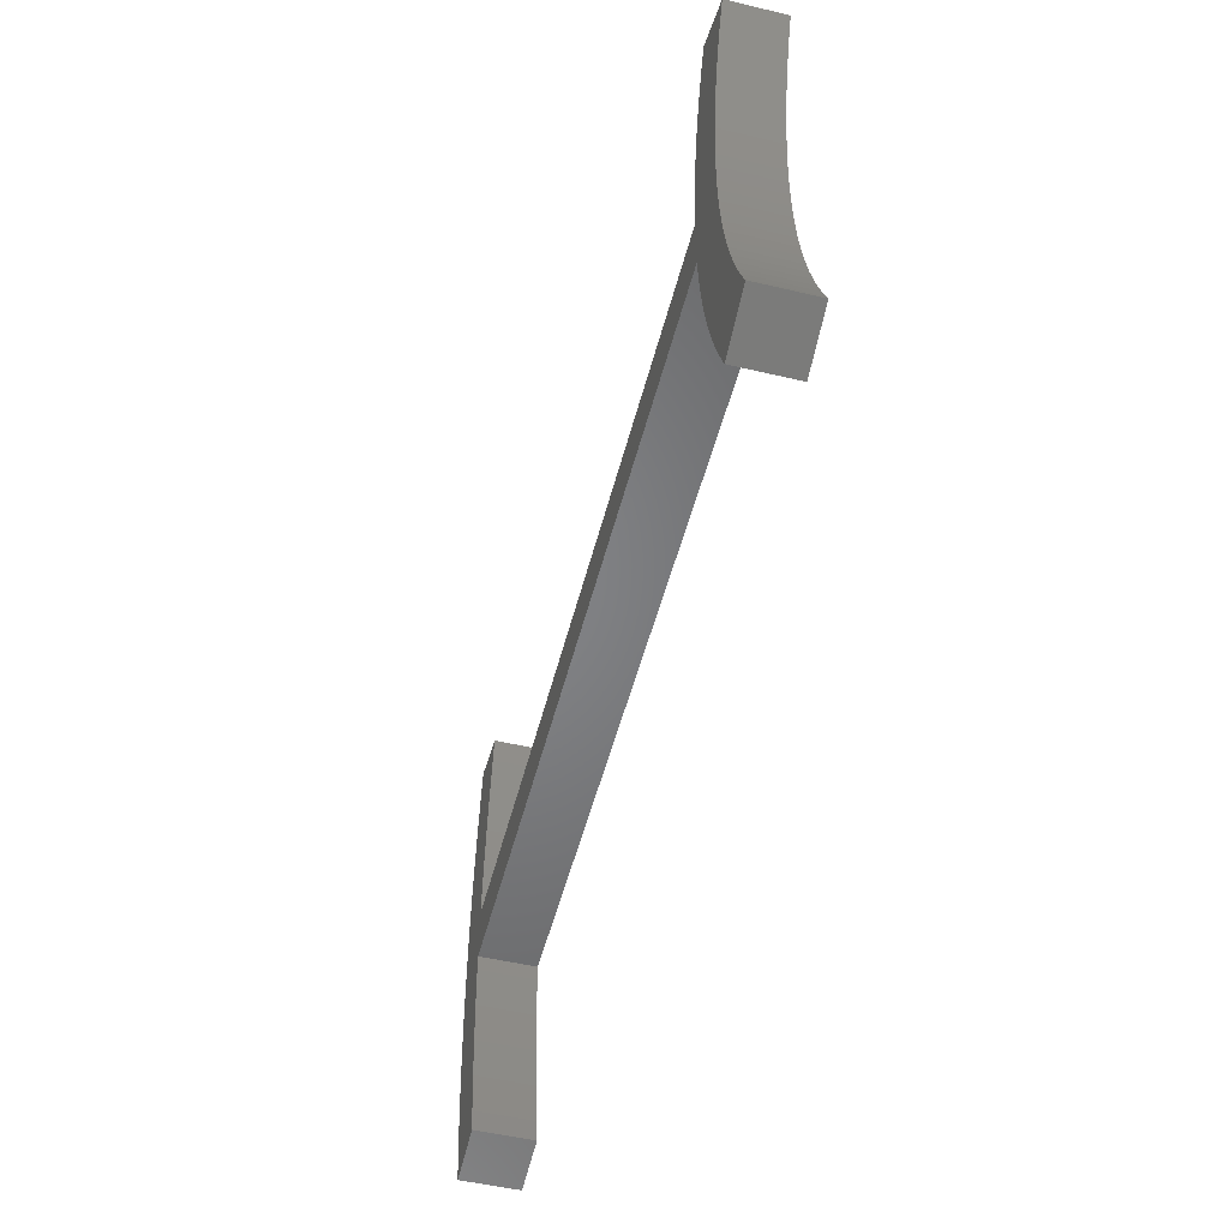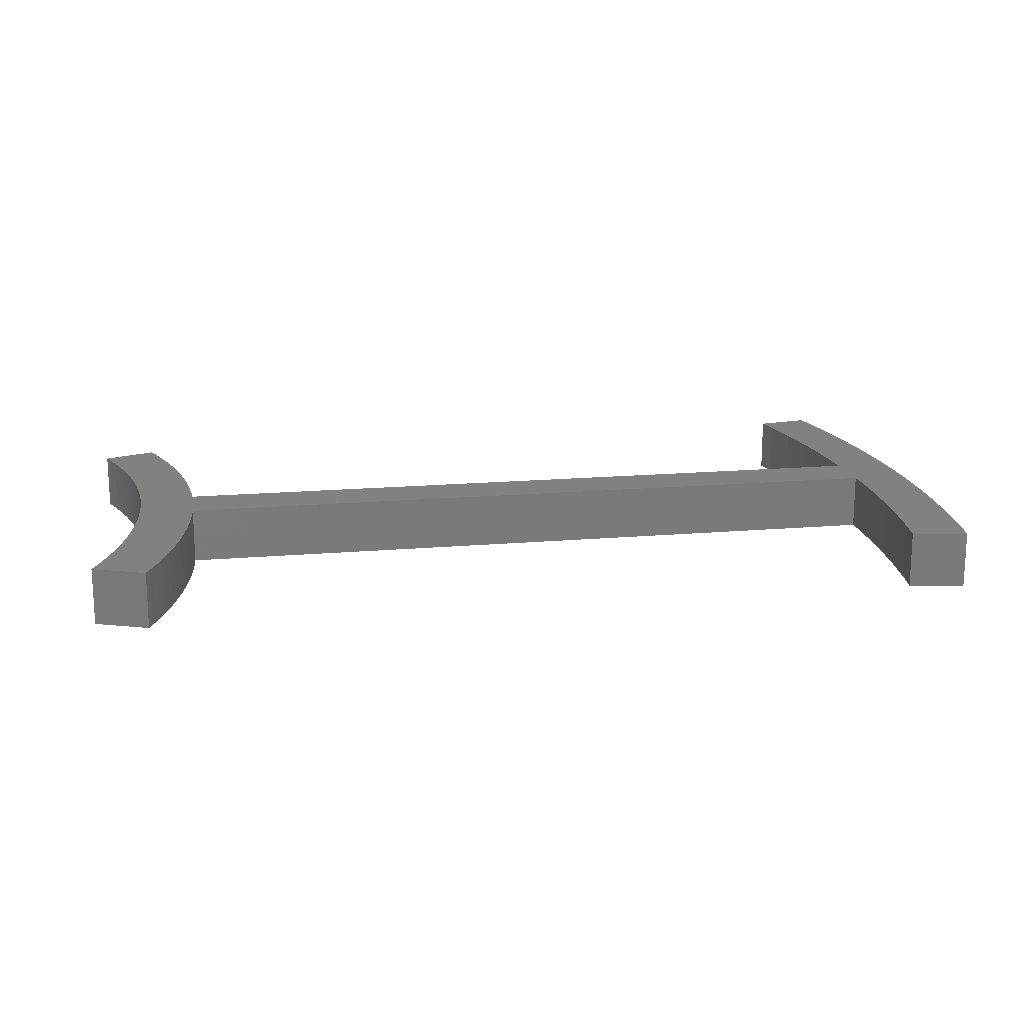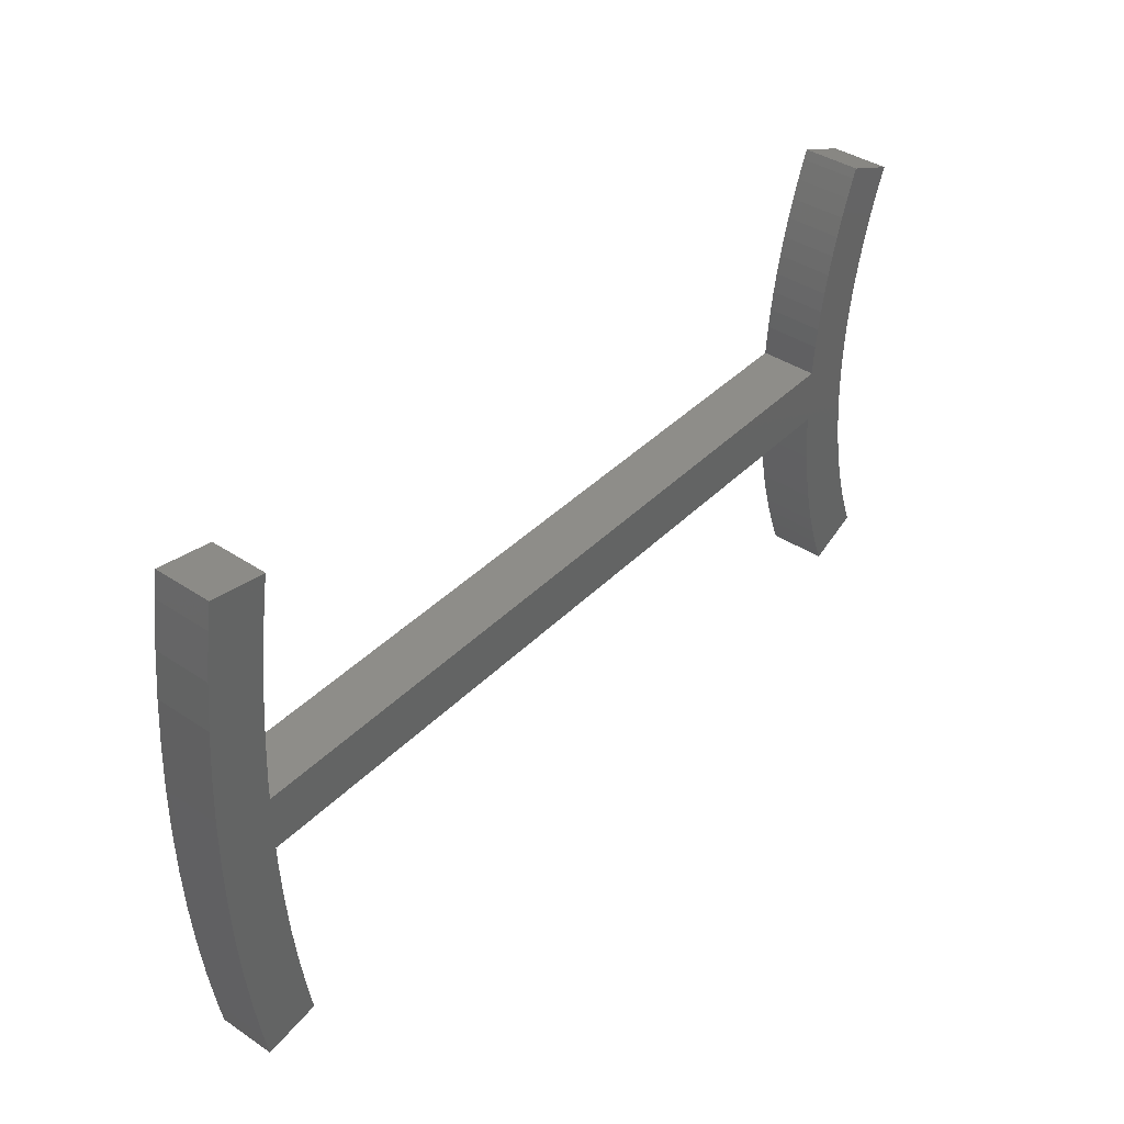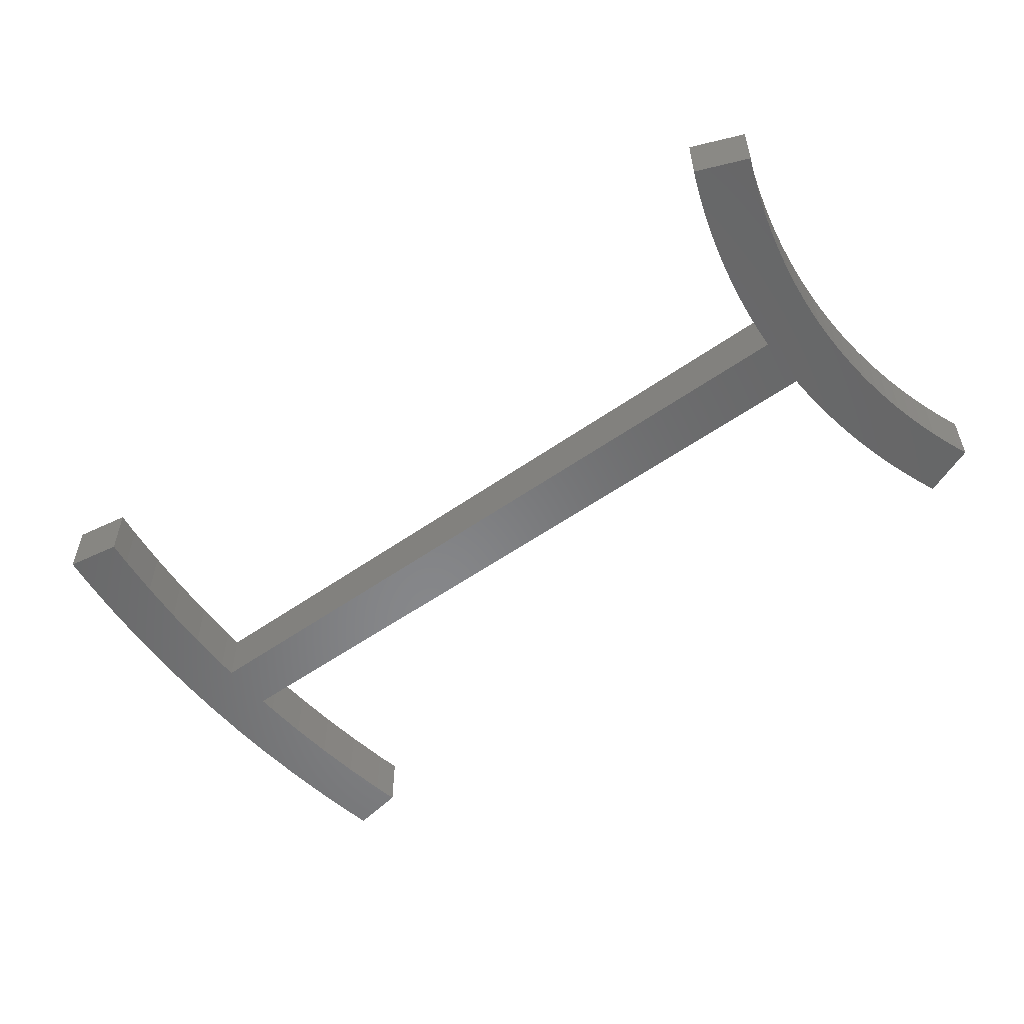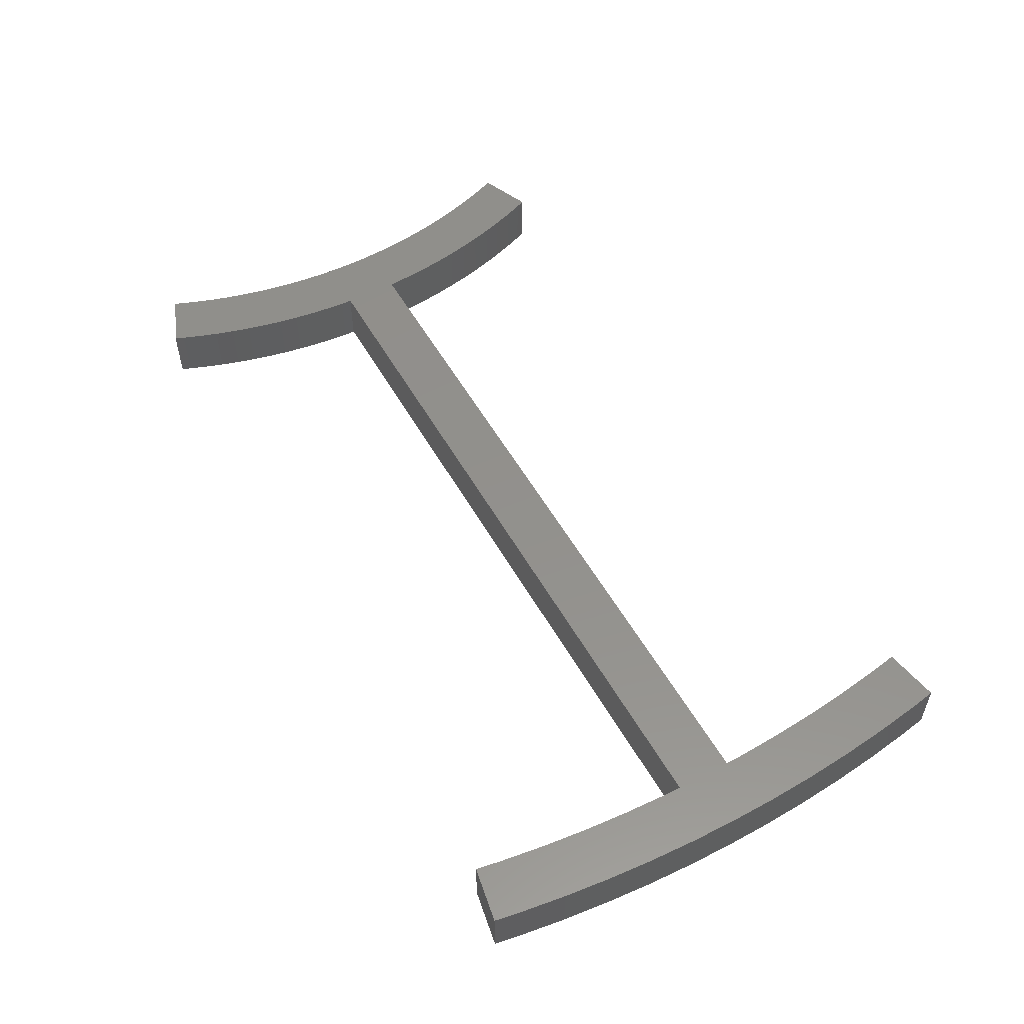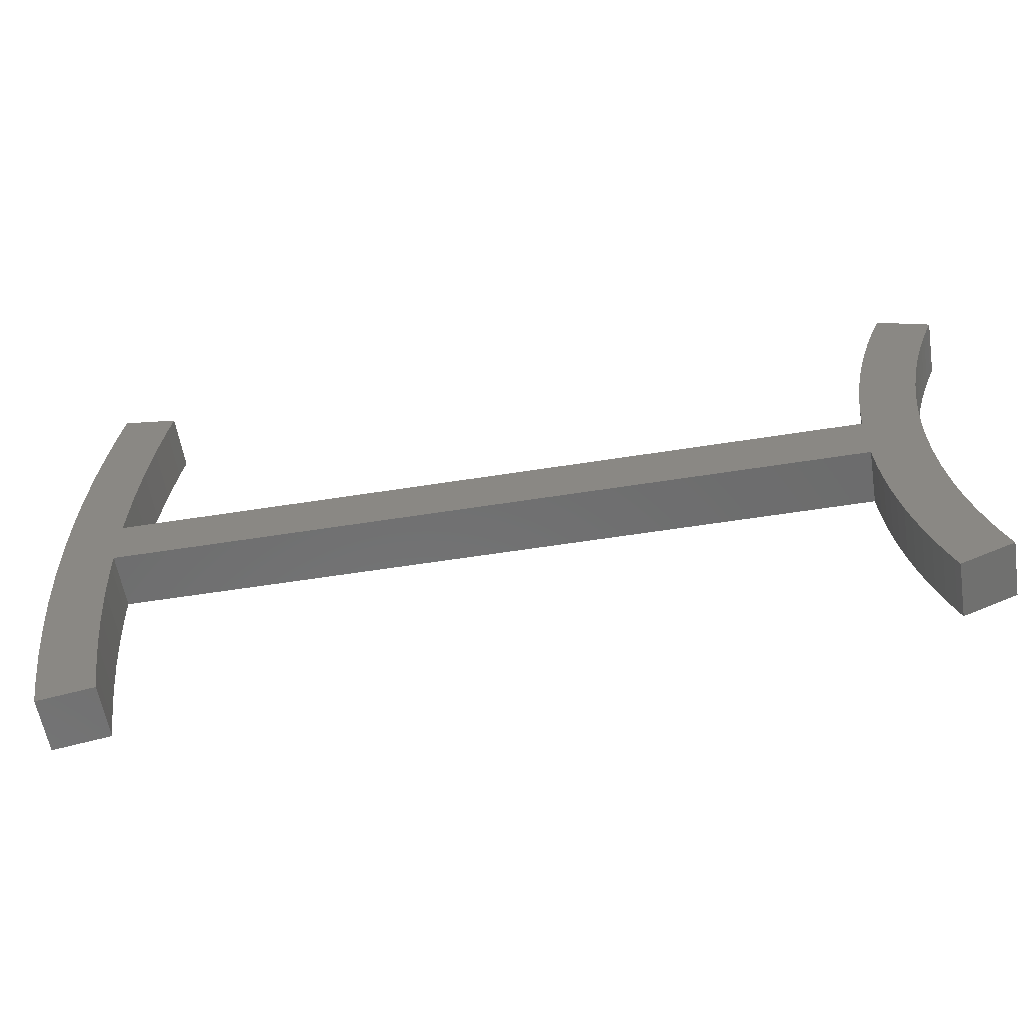
<metadata>
{"format":"stl","ext":"stl","renderer":"f3d","projection":"perspective","resolution":1024,"background":"white","views":[{"elev":-51.7,"azim":-104.3,"up":"+Y"},{"elev":16.3,"azim":-10.3,"up":"+Z"},{"elev":40.0,"azim":129.4,"up":"+Y"},{"elev":-54.0,"azim":-143.0,"up":"+Z"},{"elev":54.1,"azim":61.0,"up":"+Z"},{"elev":-58.5,"azim":-170.7,"up":"+Y"}]}
</metadata>
<code>
# stl→obj: 160 verts, 316 faces
v 110.3 -5 -25
v 243.9 5 -25
v 243.9 -5 -25
v 110.3 5 -25
v 100.2 -6.304 -25
v 110.2 -6.932 -25
v 100.4 0 -25
v 109.9 -10.39 -25
v 100.3 3.154 -25
v 99.95 -9.448 -25
v 109.5 -13.84 -25
v 100.2 6.304 -25
v 99.61 -12.58 -25
v 109 -17.27 -25
v 110.2 6.932 -25
v 99.16 -15.71 -25
v 108.4 -20.69 -25
v 109.9 10.39 -25
v 98.62 -18.81 -25
v 107.7 -24.08 -25
v 99.95 9.448 -25
v 97.98 -21.9 -25
v 106.9 -27.46 -25
v 109.5 13.84 -25
v 97.25 -24.97 -25
v 106 -30.8 -25
v 99.61 12.58 -25
v 96.41 -28.01 -25
v 105 -34.12 -25
v 109 17.27 -25
v 95.49 -31.03 -25
v 103.9 -37.4 -25
v 99.16 15.71 -25
v 94.46 -34.01 -25
v 102.6 -40.64 -25
v 108.4 20.69 -25
v 93.35 -36.96 -25
v 102 -42.24 -25
v 98.62 18.81 -25
v 107.7 24.08 -25
v 100.3 -3.154 -25
v 92.75 -38.42 -25
v 254 0 -25
v 253.9 -8.292 -25
v 243.9 -7.978 -25
v 253.5 -16.58 -25
v 243.5 -15.95 -25
v 252.8 -24.84 -25
v 253.9 8.292 -25
v 242.9 -23.9 -25
v 251.9 -33.09 -25
v 243.9 7.978 -25
v 242 -31.83 -25
v 250.8 -41.3 -25
v 253.5 16.58 -25
v 240.9 -39.73 -25
v 250 -45.84 -25
v 243.5 15.95 -25
v 252.8 24.84 -25
v 240.1 -44.1 -25
v 242.9 23.9 -25
v 251.9 33.09 -25
v 242 31.83 -25
v 250.8 41.3 -25
v 240.9 39.73 -25
v 250 45.84 -25
v 240.1 44.1 -25
v 97.98 21.9 -25
v 106.9 27.46 -25
v 97.25 24.97 -25
v 106 30.8 -25
v 96.41 28.01 -25
v 105 34.12 -25
v 95.49 31.03 -25
v 103.9 37.4 -25
v 94.46 34.01 -25
v 102.6 40.64 -25
v 93.35 36.96 -25
v 102 42.24 -25
v 92.75 38.42 -25
v 110.3 5 -15
v 243.9 -5 -15
v 243.9 5 -15
v 110.3 -5 -15
v 100.2 6.304 -15
v 110.2 6.932 -15
v 100.4 0 -15
v 109.9 10.39 -15
v 100.3 -3.154 -15
v 99.95 9.448 -15
v 109.5 13.84 -15
v 100.2 -6.304 -15
v 99.61 12.58 -15
v 109 17.27 -15
v 110.2 -6.932 -15
v 99.16 15.71 -15
v 108.4 20.69 -15
v 109.9 -10.39 -15
v 98.62 18.81 -15
v 107.7 24.08 -15
v 99.95 -9.448 -15
v 97.98 21.9 -15
v 106.9 27.46 -15
v 109.5 -13.84 -15
v 97.25 24.97 -15
v 106 30.8 -15
v 99.61 -12.58 -15
v 96.41 28.01 -15
v 105 34.12 -15
v 109 -17.27 -15
v 95.49 31.03 -15
v 103.9 37.4 -15
v 99.16 -15.71 -15
v 94.46 34.01 -15
v 102.6 40.64 -15
v 108.4 -20.69 -15
v 93.35 36.96 -15
v 102 42.24 -15
v 98.62 -18.81 -15
v 107.7 -24.08 -15
v 100.3 3.154 -15
v 92.75 38.42 -15
v 254 0 -15
v 253.9 8.292 -15
v 243.9 7.978 -15
v 253.5 16.58 -15
v 243.5 15.95 -15
v 252.8 24.84 -15
v 253.9 -8.292 -15
v 242.9 23.9 -15
v 251.9 33.09 -15
v 243.9 -7.978 -15
v 242 31.83 -15
v 250.8 41.3 -15
v 253.5 -16.58 -15
v 240.9 39.73 -15
v 250 45.84 -15
v 243.5 -15.95 -15
v 252.8 -24.84 -15
v 240.1 44.1 -15
v 242.9 -23.9 -15
v 251.9 -33.09 -15
v 242 -31.83 -15
v 250.8 -41.3 -15
v 240.9 -39.73 -15
v 250 -45.84 -15
v 240.1 -44.1 -15
v 97.98 -21.9 -15
v 106.9 -27.46 -15
v 97.25 -24.97 -15
v 106 -30.8 -15
v 96.41 -28.01 -15
v 105 -34.12 -15
v 95.49 -31.03 -15
v 103.9 -37.4 -15
v 94.46 -34.01 -15
v 102.6 -40.64 -15
v 93.35 -36.96 -15
v 102 -42.24 -15
v 92.75 -38.42 -15
f 1 2 3
f 1 4 2
f 5 1 6
f 1 7 4
f 5 6 8
f 9 4 7
f 10 8 11
f 12 4 9
f 13 11 14
f 4 12 15
f 16 14 17
f 15 12 18
f 19 17 20
f 21 18 12
f 22 20 23
f 18 21 24
f 25 23 26
f 27 24 21
f 28 26 29
f 24 27 30
f 31 29 32
f 33 30 27
f 34 32 35
f 30 33 36
f 37 35 38
f 39 36 33
f 36 39 40
f 1 41 7
f 1 5 41
f 8 10 5
f 11 13 10
f 14 16 13
f 17 19 16
f 20 22 19
f 23 25 22
f 26 28 25
f 29 31 28
f 32 34 31
f 35 37 34
f 37 38 42
f 3 43 44
f 45 44 46
f 2 43 3
f 47 46 48
f 43 2 49
f 50 48 51
f 52 49 2
f 53 51 54
f 49 52 55
f 56 54 57
f 58 55 52
f 55 58 59
f 44 45 3
f 46 47 45
f 48 50 47
f 51 53 50
f 54 56 53
f 56 57 60
f 61 59 58
f 59 61 62
f 63 62 61
f 62 63 64
f 65 64 63
f 64 65 66
f 66 65 67
f 68 40 39
f 40 68 69
f 70 69 68
f 69 70 71
f 72 71 70
f 71 72 73
f 74 73 72
f 73 74 75
f 76 75 74
f 75 76 77
f 78 77 76
f 77 78 79
f 79 78 80
f 81 82 83
f 81 84 82
f 85 81 86
f 81 87 84
f 85 86 88
f 89 84 87
f 90 88 91
f 92 84 89
f 93 91 94
f 84 92 95
f 96 94 97
f 95 92 98
f 99 97 100
f 101 98 92
f 102 100 103
f 98 101 104
f 105 103 106
f 107 104 101
f 108 106 109
f 104 107 110
f 111 109 112
f 113 110 107
f 114 112 115
f 110 113 116
f 117 115 118
f 119 116 113
f 116 119 120
f 81 121 87
f 81 85 121
f 88 90 85
f 91 93 90
f 94 96 93
f 97 99 96
f 100 102 99
f 103 105 102
f 106 108 105
f 109 111 108
f 112 114 111
f 115 117 114
f 117 118 122
f 83 123 124
f 125 124 126
f 82 123 83
f 127 126 128
f 123 82 129
f 130 128 131
f 132 129 82
f 133 131 134
f 129 132 135
f 136 134 137
f 138 135 132
f 135 138 139
f 124 125 83
f 126 127 125
f 128 130 127
f 131 133 130
f 134 136 133
f 136 137 140
f 141 139 138
f 139 141 142
f 143 142 141
f 142 143 144
f 145 144 143
f 144 145 146
f 146 145 147
f 148 120 119
f 120 148 149
f 150 149 148
f 149 150 151
f 152 151 150
f 151 152 153
f 154 153 152
f 153 154 155
f 156 155 154
f 155 156 157
f 158 157 156
f 157 158 159
f 159 158 160
f 157 32 155
f 32 157 35
f 155 29 153
f 29 155 32
f 153 26 151
f 26 153 29
f 151 23 149
f 23 151 26
f 149 20 120
f 20 149 23
f 120 17 116
f 17 120 20
f 116 14 110
f 14 116 17
f 110 11 104
f 11 110 14
f 104 8 98
f 8 104 11
f 98 6 95
f 6 98 8
f 95 1 84
f 1 95 6
f 81 15 86
f 15 81 4
f 86 18 88
f 18 86 15
f 88 24 91
f 24 88 18
f 91 30 94
f 30 91 24
f 94 36 97
f 36 94 30
f 97 40 100
f 40 97 36
f 100 69 103
f 69 100 40
f 103 71 106
f 71 103 69
f 106 73 109
f 73 106 71
f 109 75 112
f 75 109 73
f 112 77 115
f 77 112 75
f 115 79 118
f 79 115 77
f 79 122 118
f 122 79 80
f 78 122 80
f 122 78 117
f 76 117 78
f 117 76 114
f 74 114 76
f 114 74 111
f 72 111 74
f 111 72 108
f 70 108 72
f 108 70 105
f 68 105 70
f 105 68 102
f 39 102 68
f 102 39 99
f 33 99 39
f 99 33 96
f 27 96 33
f 96 27 93
f 21 93 27
f 93 21 90
f 12 90 21
f 90 12 85
f 9 85 12
f 85 9 121
f 7 121 9
f 121 7 87
f 41 87 7
f 87 41 89
f 5 89 41
f 89 5 92
f 10 92 5
f 92 10 101
f 13 101 10
f 101 13 107
f 16 107 13
f 107 16 113
f 19 113 16
f 113 19 119
f 22 119 19
f 119 22 148
f 25 148 22
f 148 25 150
f 28 150 25
f 150 28 152
f 31 152 28
f 152 31 154
f 34 154 31
f 154 34 156
f 37 156 34
f 156 37 158
f 42 158 37
f 158 42 160
f 42 159 160
f 159 42 38
f 159 35 157
f 35 159 38
f 144 51 142
f 51 144 54
f 142 48 139
f 48 142 51
f 139 46 135
f 46 139 48
f 135 44 129
f 44 135 46
f 129 43 123
f 43 129 44
f 123 49 124
f 49 123 43
f 124 55 126
f 55 124 49
f 126 59 128
f 59 126 55
f 128 62 131
f 62 128 59
f 131 64 134
f 64 131 62
f 134 66 137
f 66 134 64
f 66 140 137
f 140 66 67
f 65 140 67
f 140 65 136
f 63 136 65
f 136 63 133
f 61 133 63
f 133 61 130
f 58 130 61
f 130 58 127
f 52 127 58
f 127 52 125
f 2 125 52
f 125 2 83
f 45 82 3
f 82 45 132
f 47 132 45
f 132 47 138
f 50 138 47
f 138 50 141
f 53 141 50
f 141 53 143
f 56 143 53
f 143 56 145
f 60 145 56
f 145 60 147
f 60 146 147
f 146 60 57
f 146 54 144
f 54 146 57
f 1 82 84
f 82 1 3
f 2 81 83
f 81 2 4

</code>
